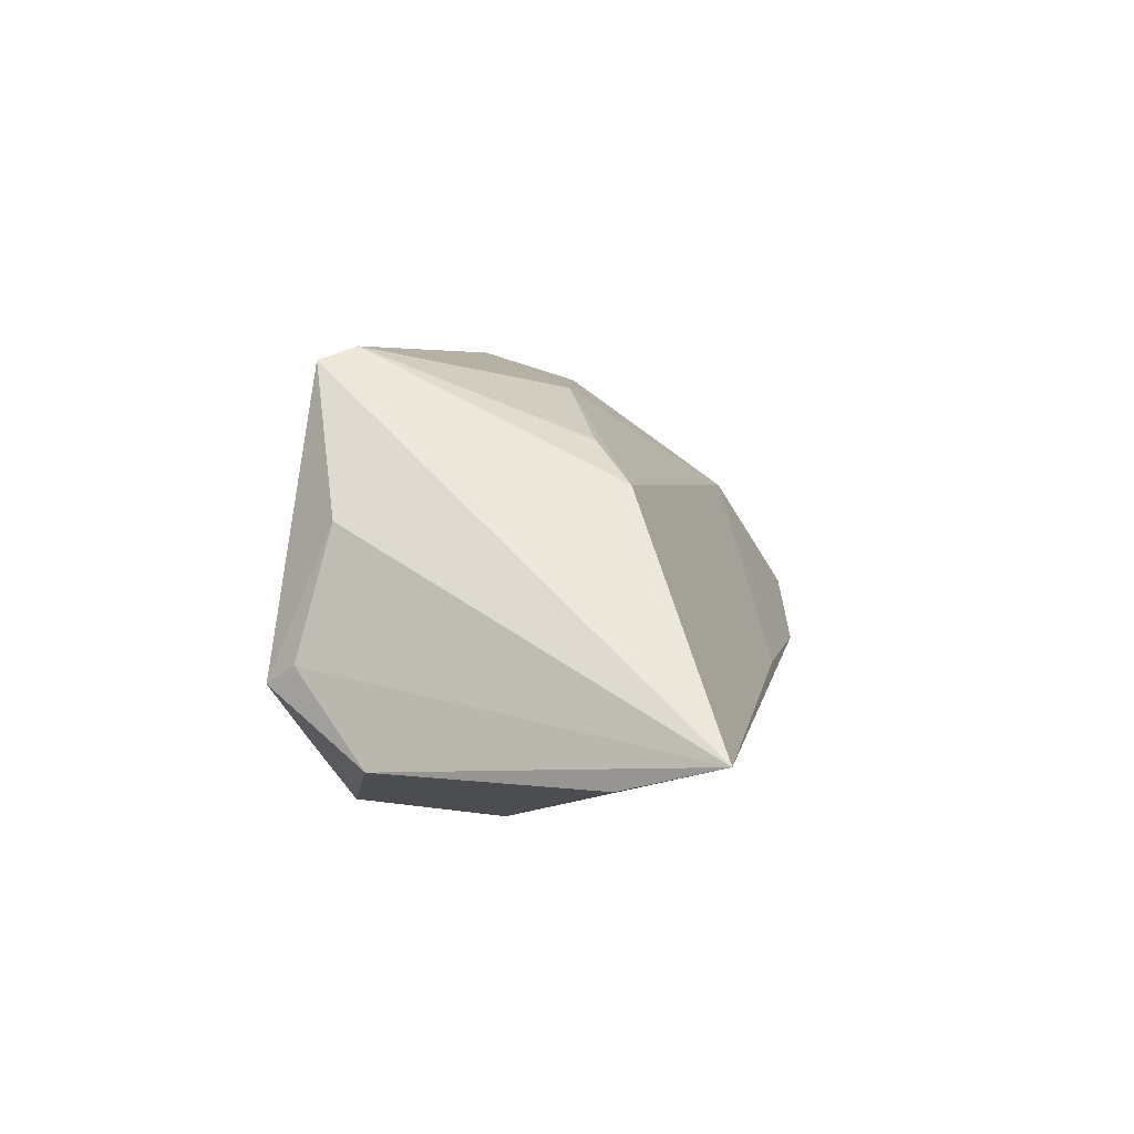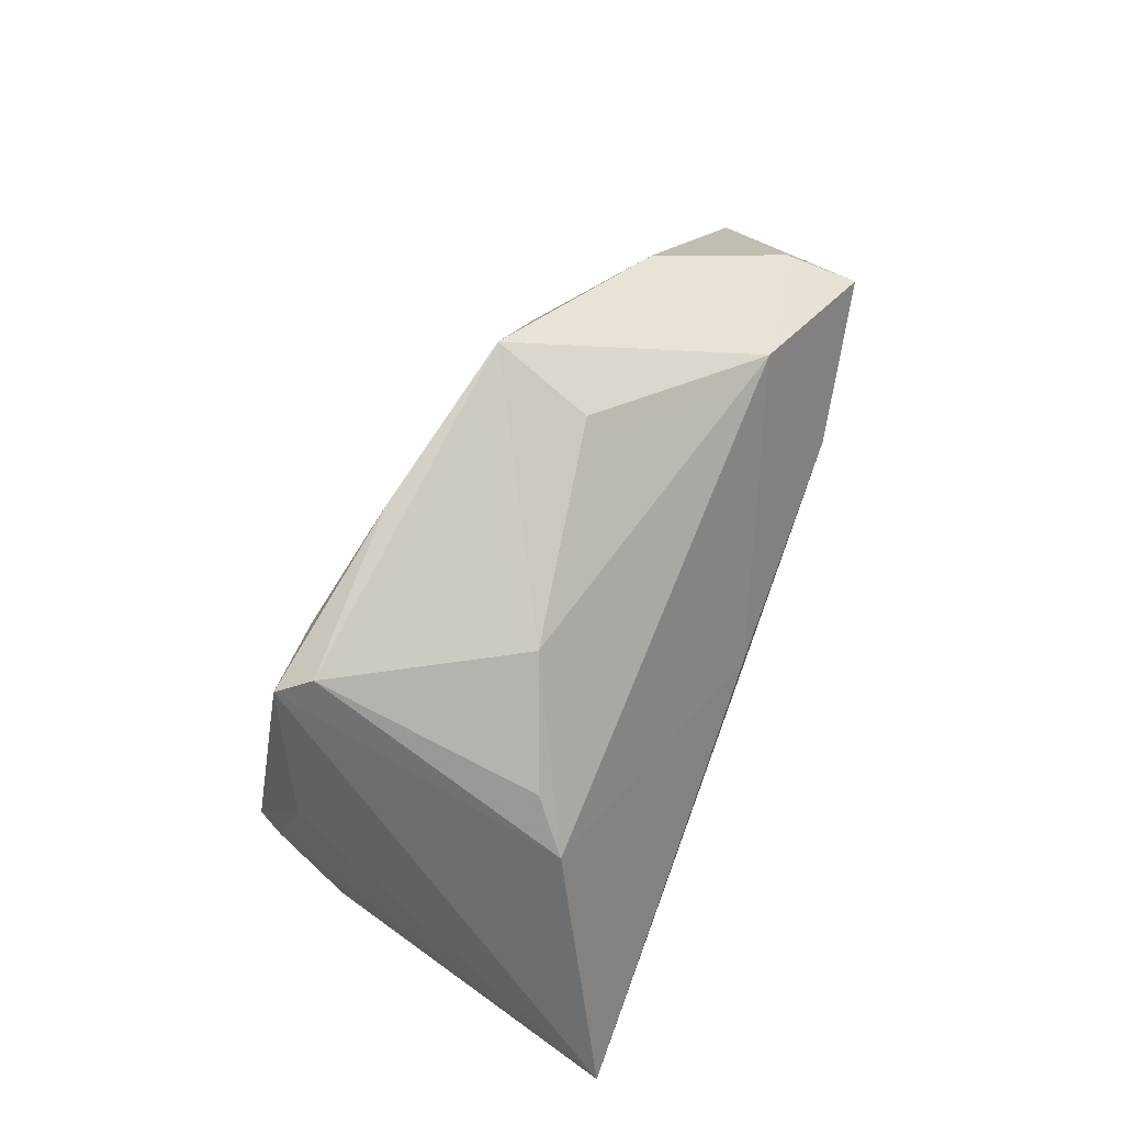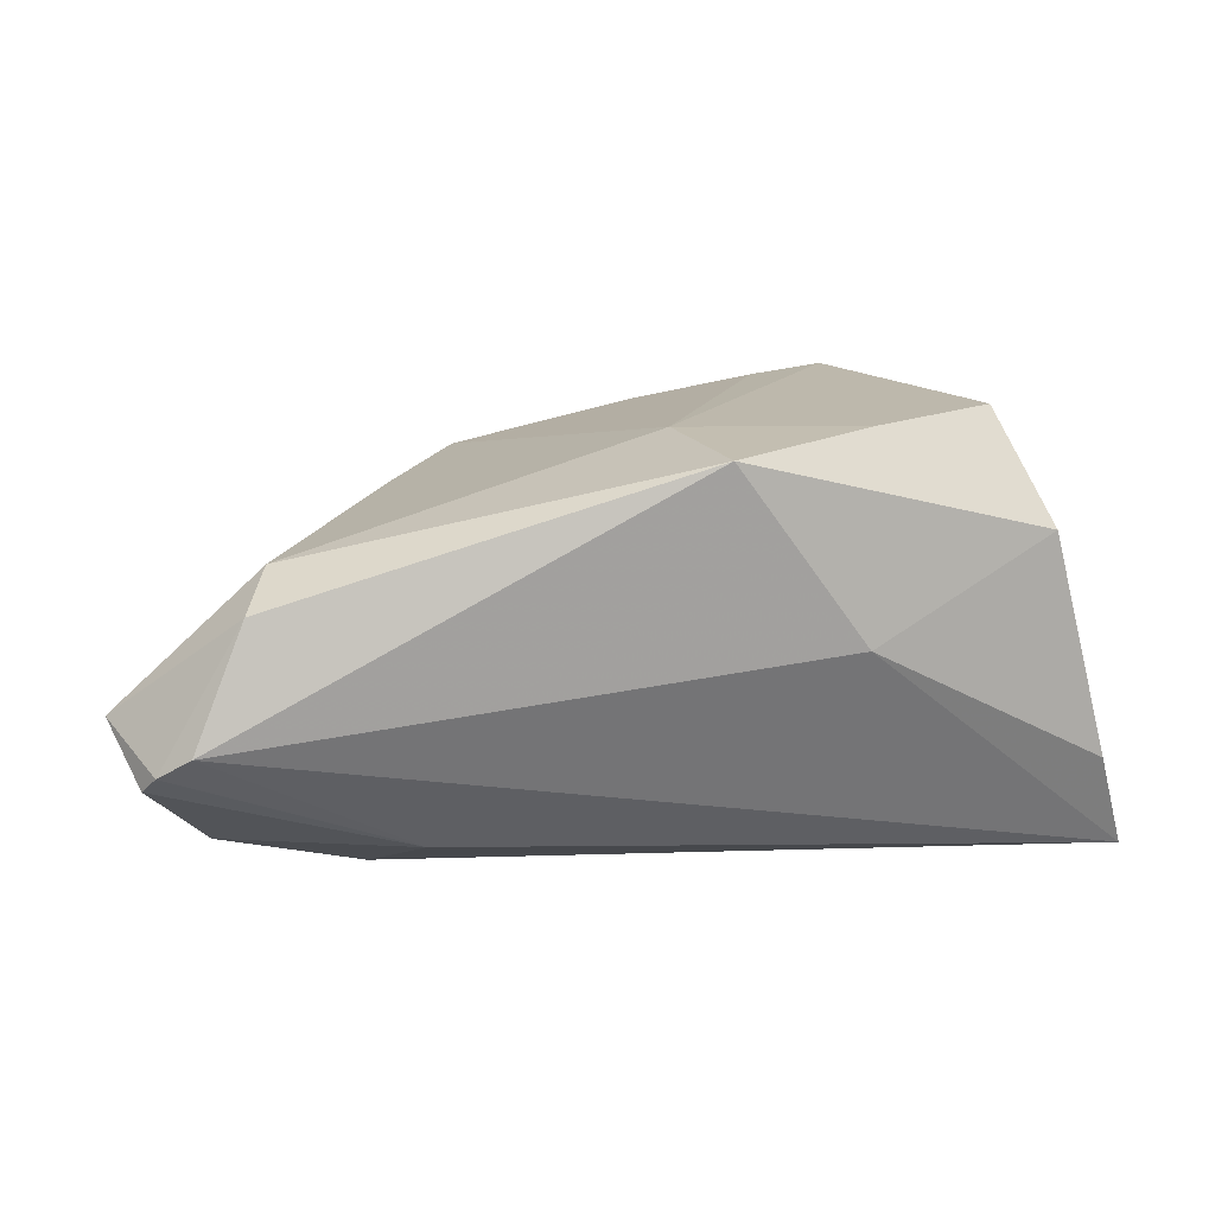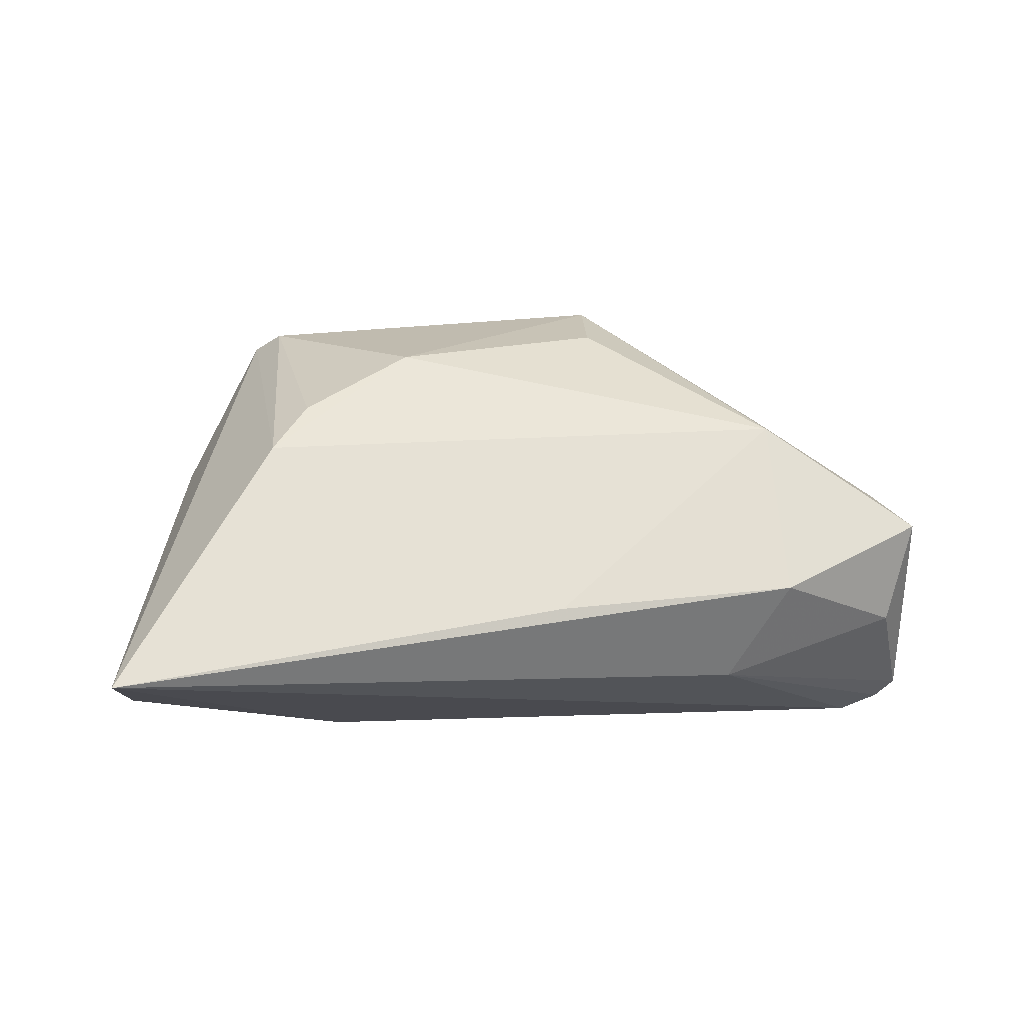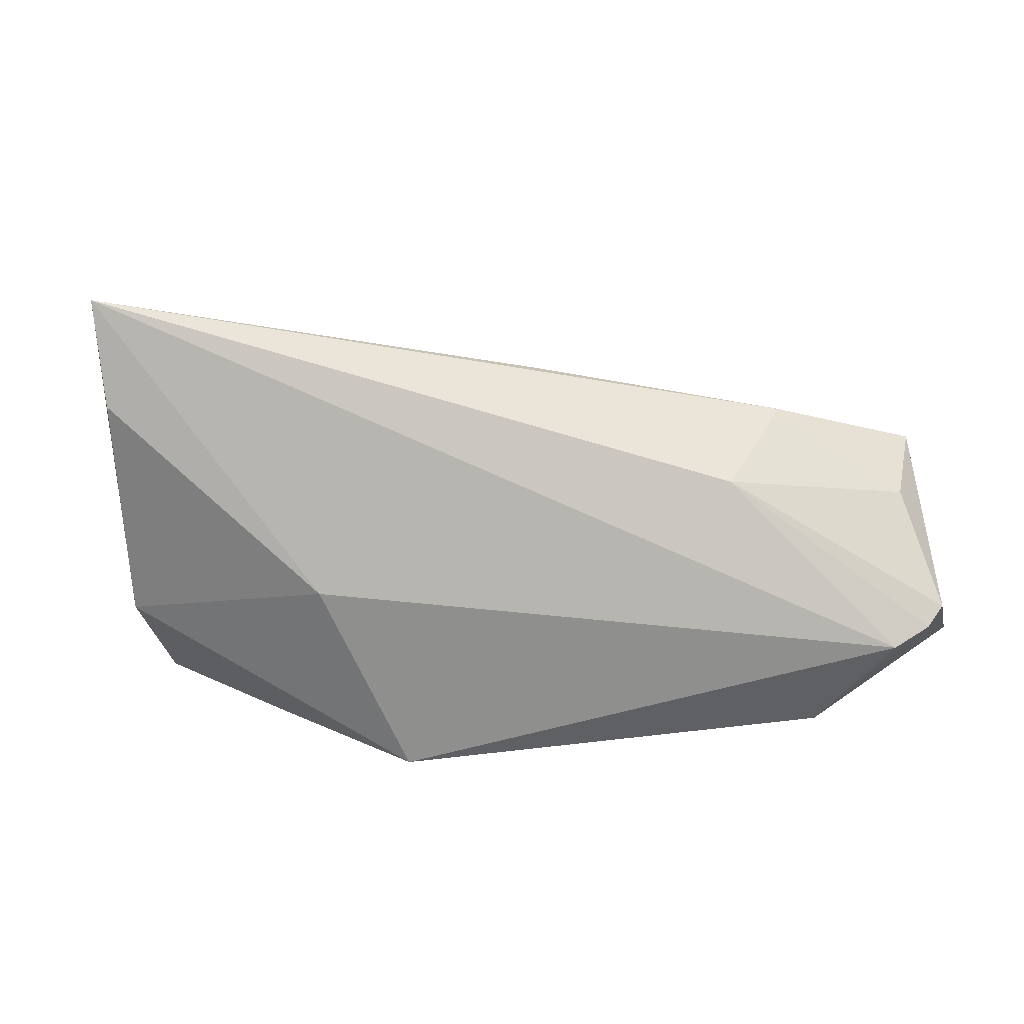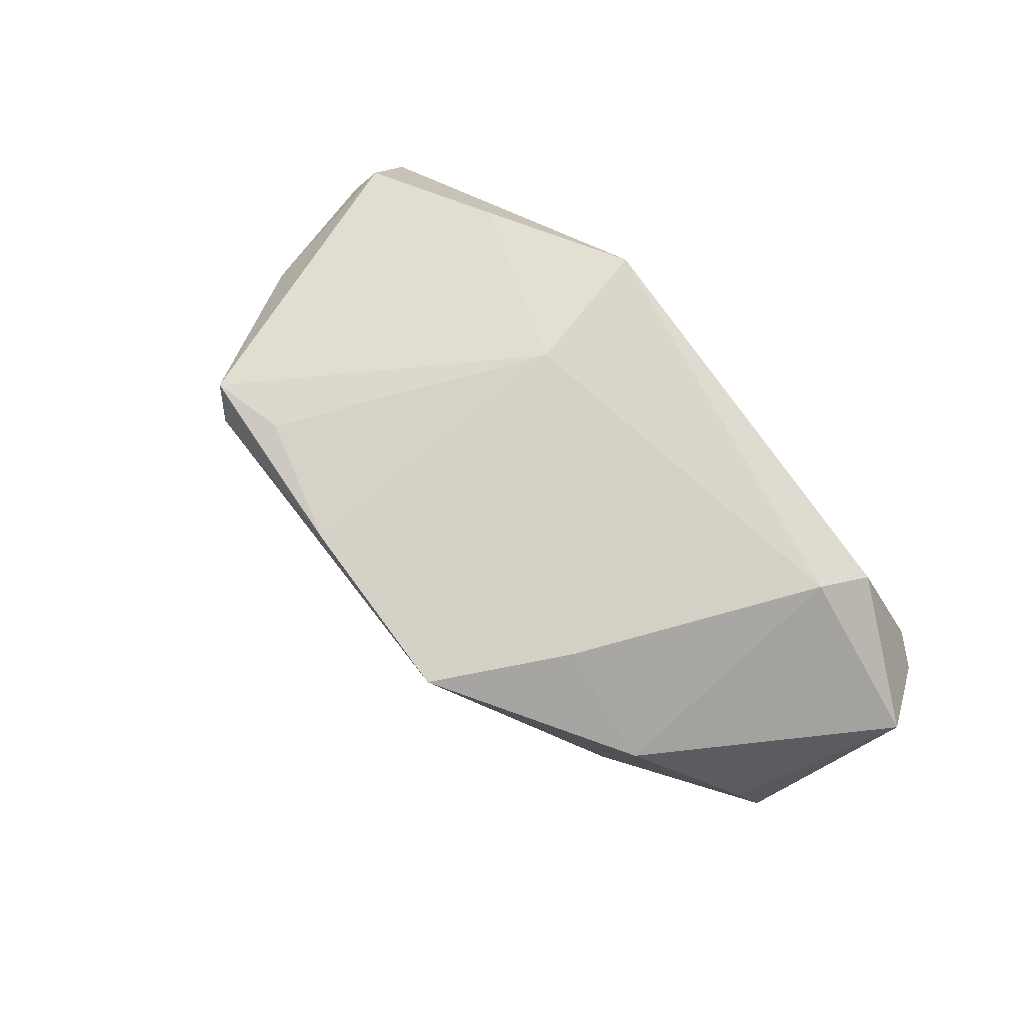
<metadata>
{"format":"obj","ext":"obj","renderer":"f3d","projection":"perspective","resolution":1024,"background":"white","views":[{"elev":-0.2,"azim":99.6,"up":"+Y"},{"elev":75.4,"azim":110.2,"up":"+Y"},{"elev":18.4,"azim":-9.8,"up":"+Z"},{"elev":1.4,"azim":161.9,"up":"+Y"},{"elev":-65.1,"azim":168.0,"up":"+Y"},{"elev":64.1,"azim":-132.8,"up":"+Z"}]}
</metadata>
<code>
v 0.02987 0.02041 -0.009219
v 0.02081 0.0284 0.02316
v 0.0305 0.03016 0.02393
v -0.0416 0.01941 0.001674
v -0.02716 -0.0165 -0.02084
v 0.02787 0.03201 0.01966
v 0.006613 -0.02402 0.02559
v 0.03554 0.01496 -0.01416
v -0.02807 0.01874 0.01314
v -0.04385 -0.01278 0.0131
v -0.03335 -0.004078 -0.02757
v 0.04107 -0.007487 0.02672
v -0.03453 0.01781 -0.01715
v -0.06252 -0.01218 -0.003907
v -0.05297 -0.02402 -0.005201
v 0.003132 -0.005446 0.02504
v 0.005493 0.03371 0.01921
v 0.0412 0.0109 0.01895
v 0.02286 -0.02402 0.00275
v 0.0582 -0.01457 -0.02757
v 0.05401 -0.01771 -0.01483
v -0.05162 -0.009156 -0.02113
v -0.0004463 -0.006221 -0.02736
v 0.01454 0.02785 -0.003565
v -0.04654 -0.02021 0.009481
v -0.05398 0.004005 -0.02436
v 0.02511 -0.01487 0.02651
v -0.05876 -0.01955 -0.01041
v 0.04308 -0.005289 0.02288
v -0.0142 0.03145 0.0007643
v -0.05271 0.008117 -0.01454
v -0.01798 0.03579 0.01362
v 0.04683 -0.01677 0.01368
v -0.05707 -0.02184 -0.008051
f 14 10 4
f 8 3 20
f 19 15 20
f 7 15 19
f 20 15 5
f 32 10 16
f 16 10 7
f 25 15 7
f 7 10 25
f 25 10 14
f 3 16 12
f 31 26 14
f 14 4 31
f 9 10 32
f 32 4 9
f 9 4 10
f 23 8 20
f 26 31 13
f 8 23 13
f 13 4 32
f 13 31 4
f 3 8 6
f 2 16 3
f 20 3 18
f 3 12 18
f 7 19 33
f 27 16 7
f 27 12 16
f 7 33 27
f 27 33 12
f 8 13 24
f 32 6 24
f 28 22 5
f 14 26 28
f 26 22 28
f 5 22 11
f 11 22 26
f 20 5 11
f 11 23 20
f 26 13 11
f 11 13 23
f 17 2 3
f 17 6 32
f 3 6 17
f 32 16 17
f 16 2 17
f 21 19 20
f 20 33 21
f 21 33 19
f 29 18 12
f 12 33 29
f 20 18 29
f 29 33 20
f 30 13 32
f 32 24 30
f 30 24 13
f 1 6 8
f 8 24 1
f 1 24 6
f 34 5 15
f 34 28 5
f 14 28 34
f 34 25 14
f 15 25 34

</code>
